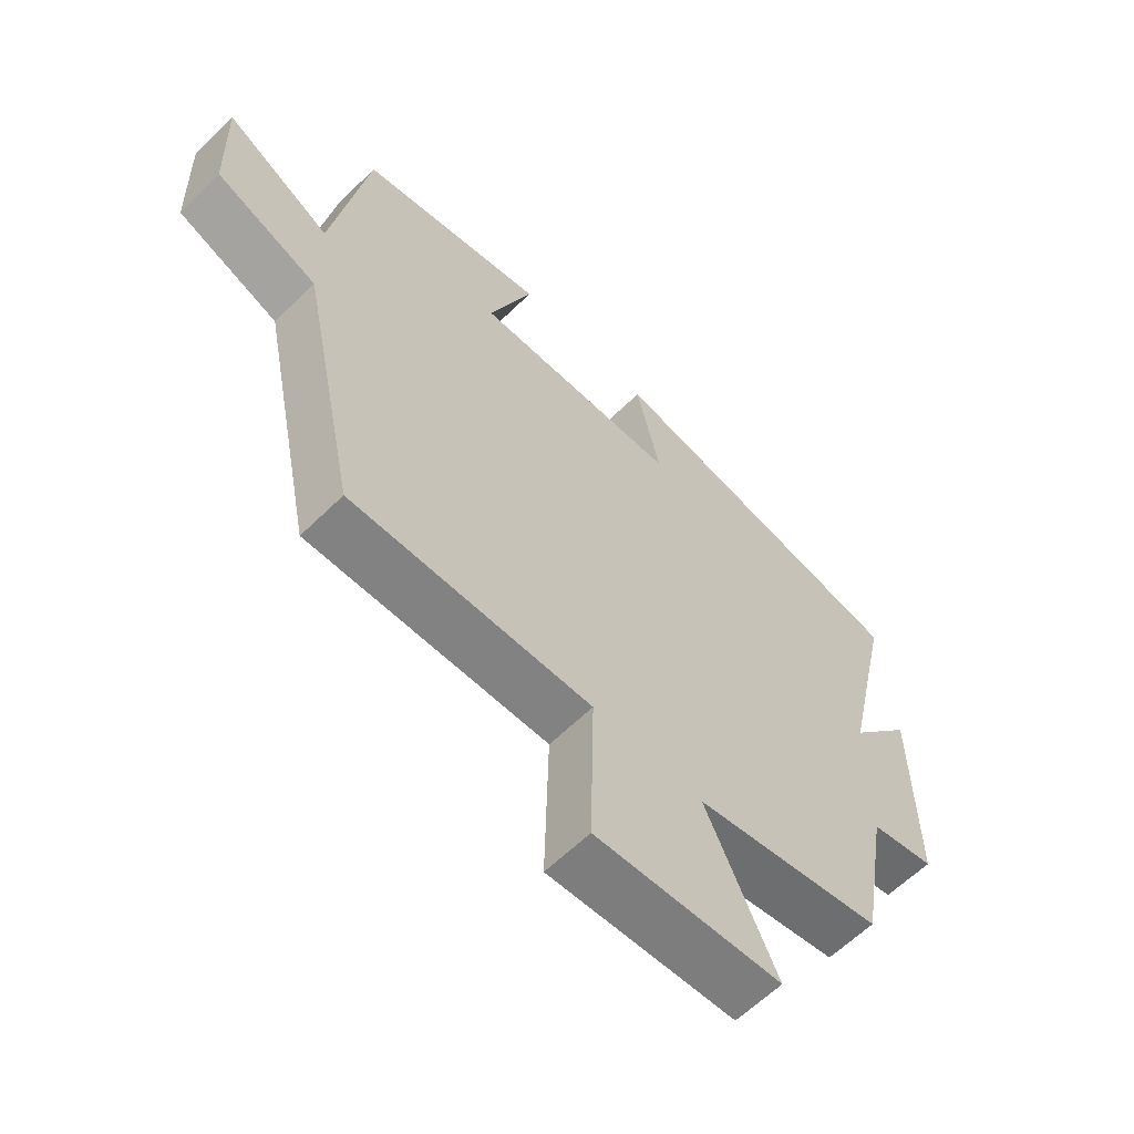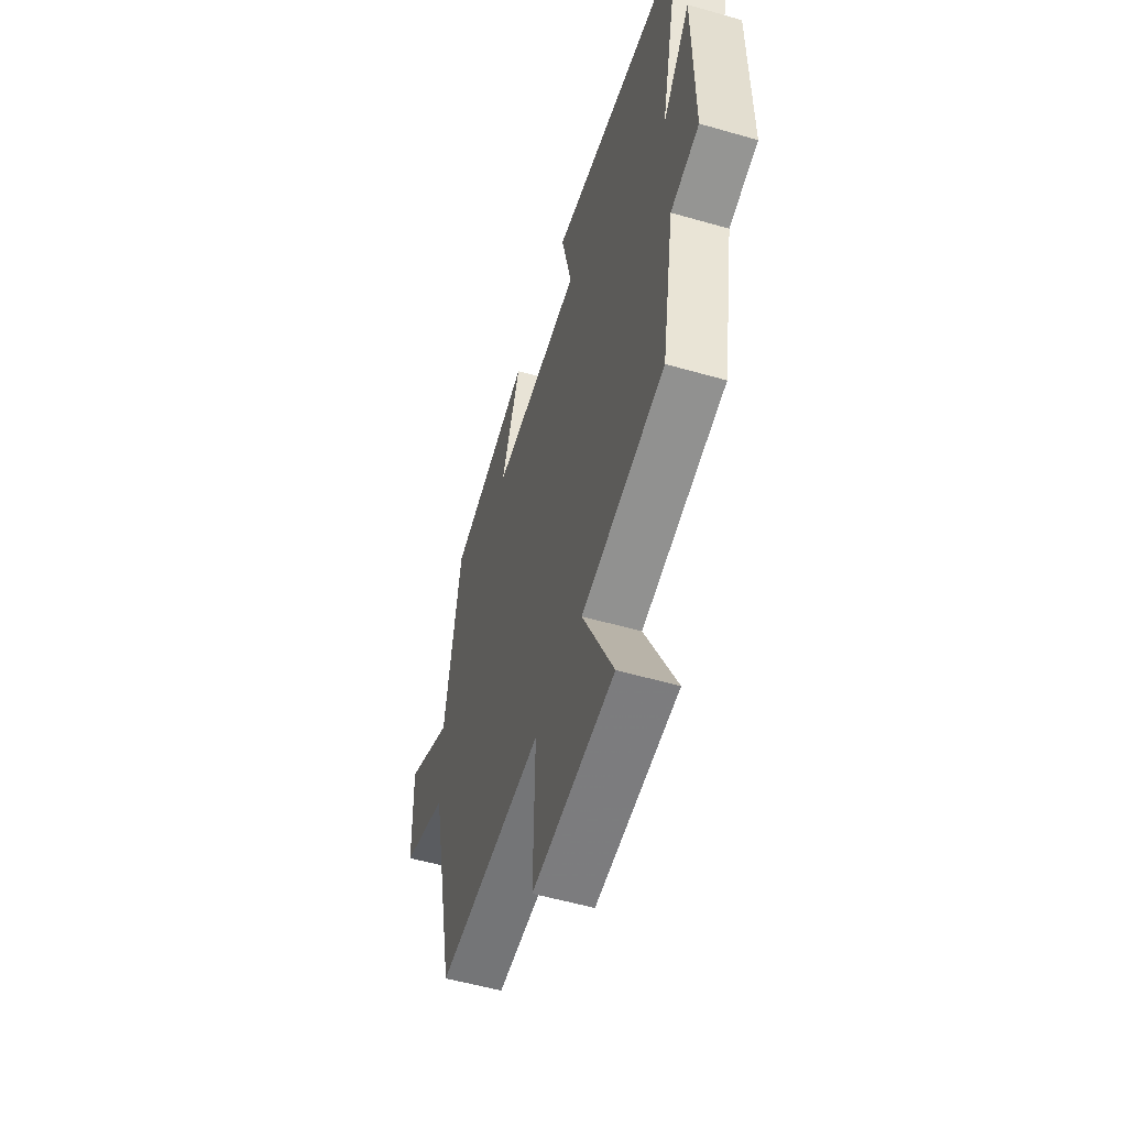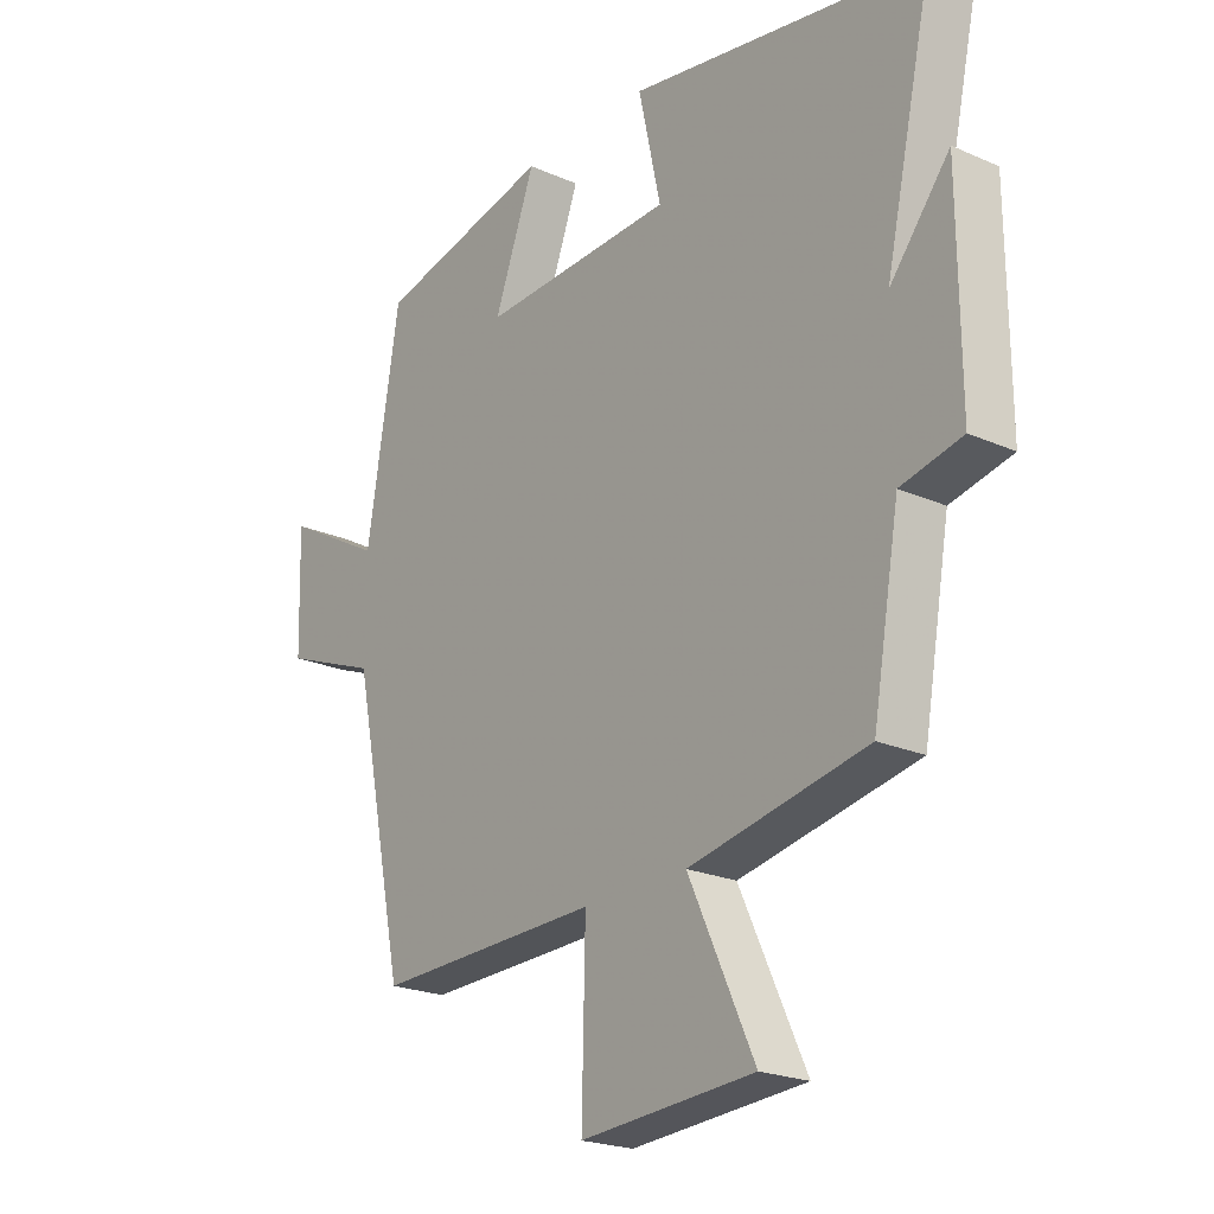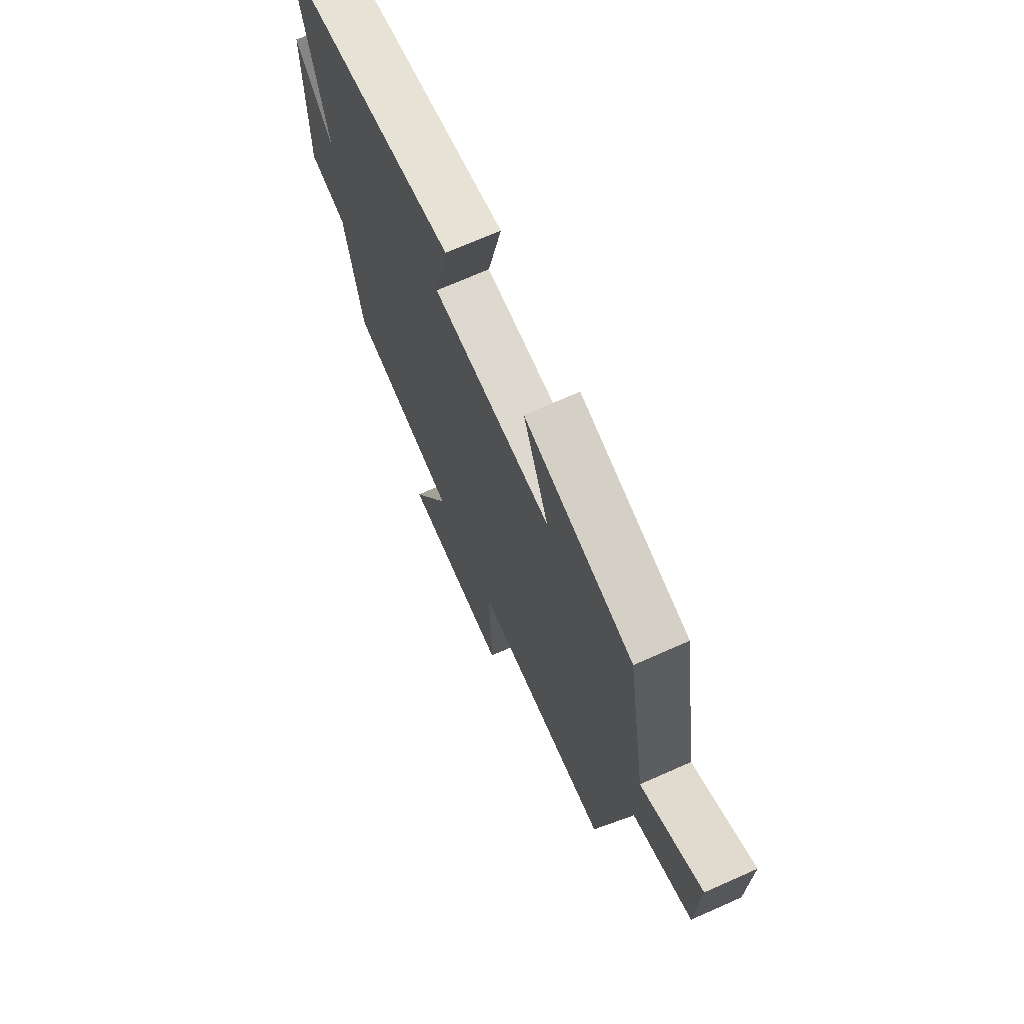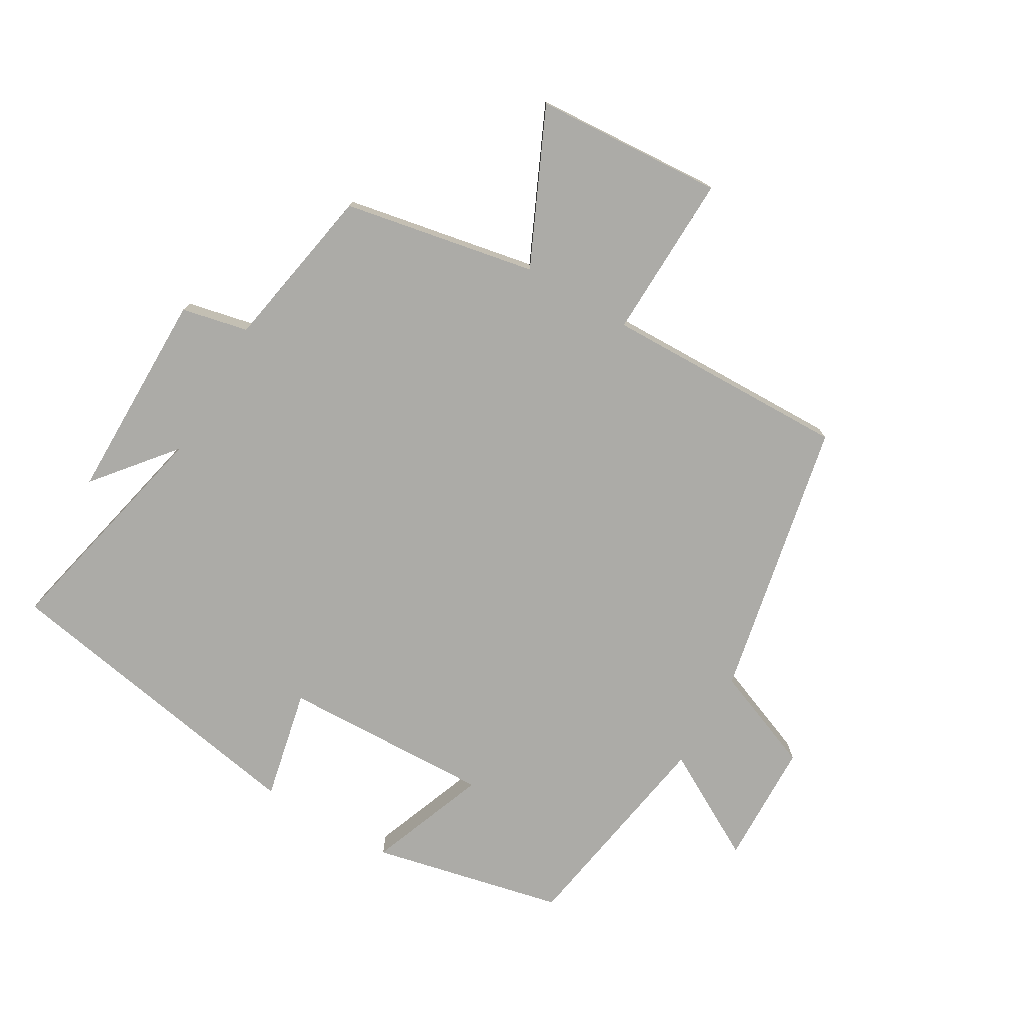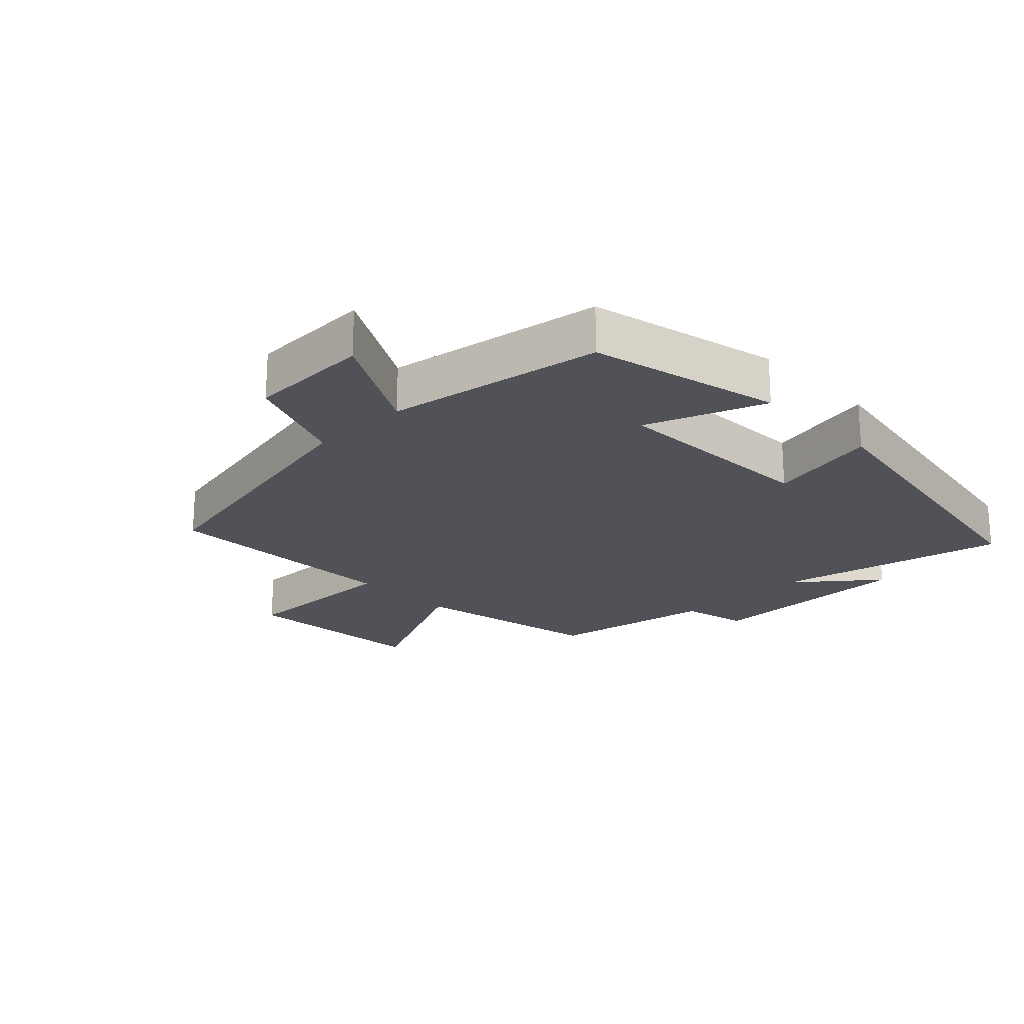
<metadata>
{"format":"obj","ext":"obj","renderer":"f3d","projection":"perspective","resolution":1024,"background":"white","views":[{"elev":-61.7,"azim":-45.2,"up":"+Z"},{"elev":-55.1,"azim":73.1,"up":"+Z"},{"elev":-22.2,"azim":52.6,"up":"+Z"},{"elev":69.7,"azim":-114.0,"up":"+Z"},{"elev":-76.2,"azim":149.5,"up":"+Y"},{"elev":-21.4,"azim":-45.7,"up":"+Y"}]}
</metadata>
<code>
v 0.581 0.07 0.412
v 0.5 0.07 0.049
v 0.602 0.07 0.174
v 0.604 0.07 -0.158
v 0.5 0.07 -0.181
v 0.454 0.07 -0.441
v 0.152 0.07 -0.5
v 0.264 0.07 -0.74
v -0.032 0.07 -0.76
v -0.026 0.07 -0.5
v -0.409 0.07 -0.509
v -0.5 0.07 -0.072
v -0.663 0.07 -0.008
v -0.669 0.07 0.186
v -0.5 0.07 0.092
v -0.444 0.07 0.432
v -0.144 0.07 0.5
v -0.214 0.07 0.314
v 0.116 0.07 0.326
v 0.078 0.07 0.5
v 0.581 0 0.412
v 0.5 0 0.049
v 0.602 0 0.174
v 0.604 0 -0.158
v 0.5 0 -0.181
v 0.454 0 -0.441
v 0.152 0 -0.5
v 0.264 0 -0.74
v -0.032 0 -0.76
v -0.026 0 -0.5
v -0.409 0 -0.509
v -0.5 0 -0.072
v -0.663 0 -0.008
v -0.669 0 0.186
v -0.5 0 0.092
v -0.444 0 0.432
v -0.144 0 0.5
v -0.214 0 0.314
v 0.116 0 0.326
v 0.078 0 0.5
f 19 20 1 2
f 18 19 2
f 15 16 17 18
f 15 18 2
f 12 13 14 15
f 10 11 12 15
f 10 15 2
f 7 8 9 10
f 5 6 7 10
f 5 10 2
f 2 3 4 5
f 22 21 40 39
f 22 39 38
f 38 37 36 35
f 22 38 35
f 35 34 33 32
f 35 32 31 30
f 22 35 30
f 30 29 28 27
f 30 27 26 25
f 22 30 25
f 25 24 23 22
f 1 21 22 2
f 2 22 23 3
f 3 23 24 4
f 4 24 25 5
f 5 25 26 6
f 6 26 27 7
f 7 27 28 8
f 8 28 29 9
f 9 29 30 10
f 10 30 31 11
f 11 31 32 12
f 12 32 33 13
f 13 33 34 14
f 14 34 35 15
f 15 35 36 16
f 16 36 37 17
f 17 37 38 18
f 18 38 39 19
f 19 39 40 20
f 20 40 21 1

</code>
